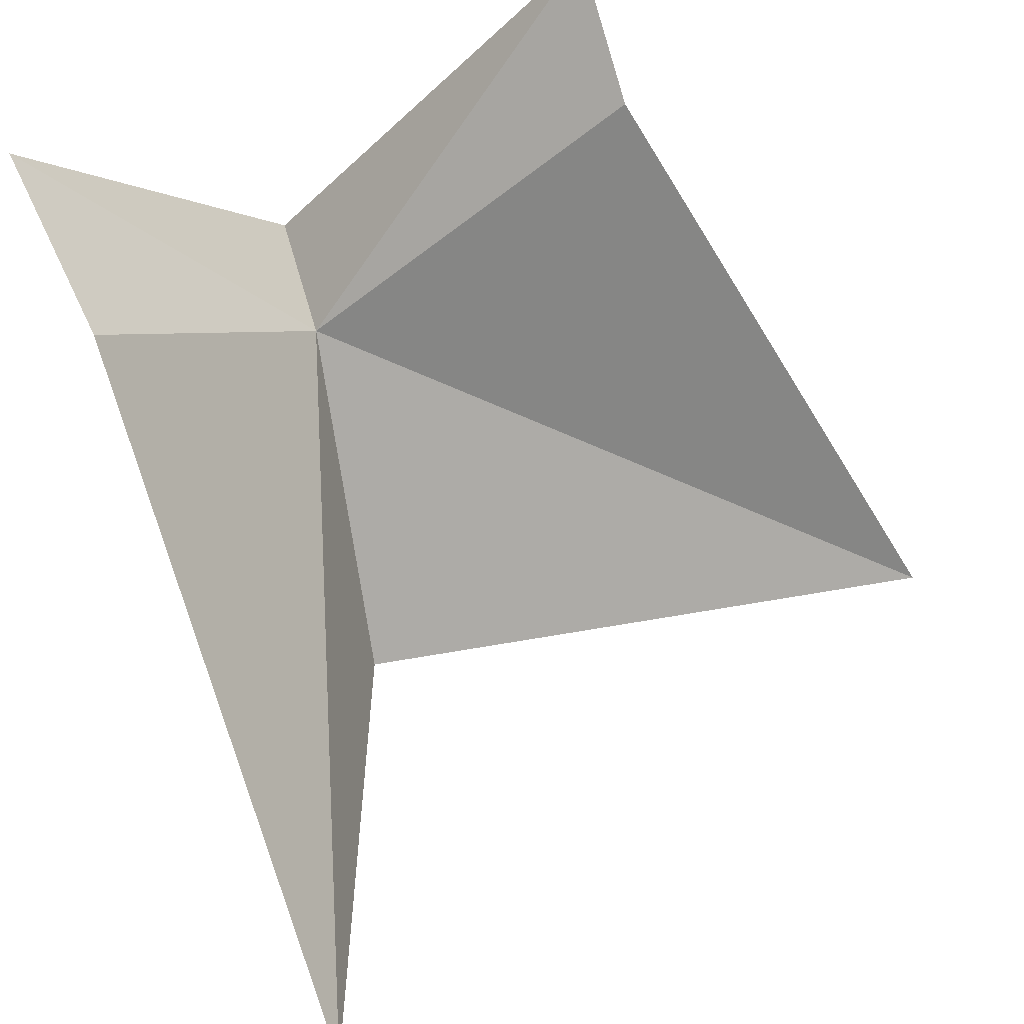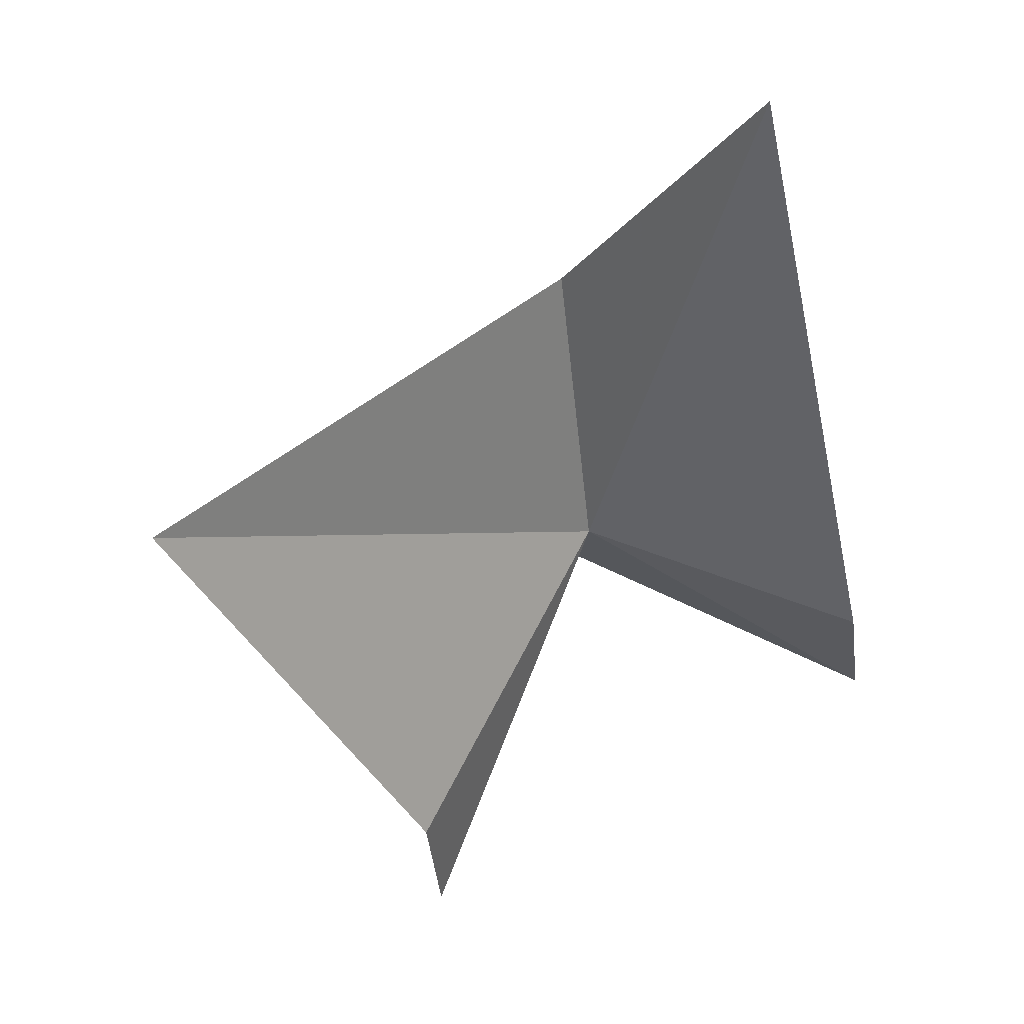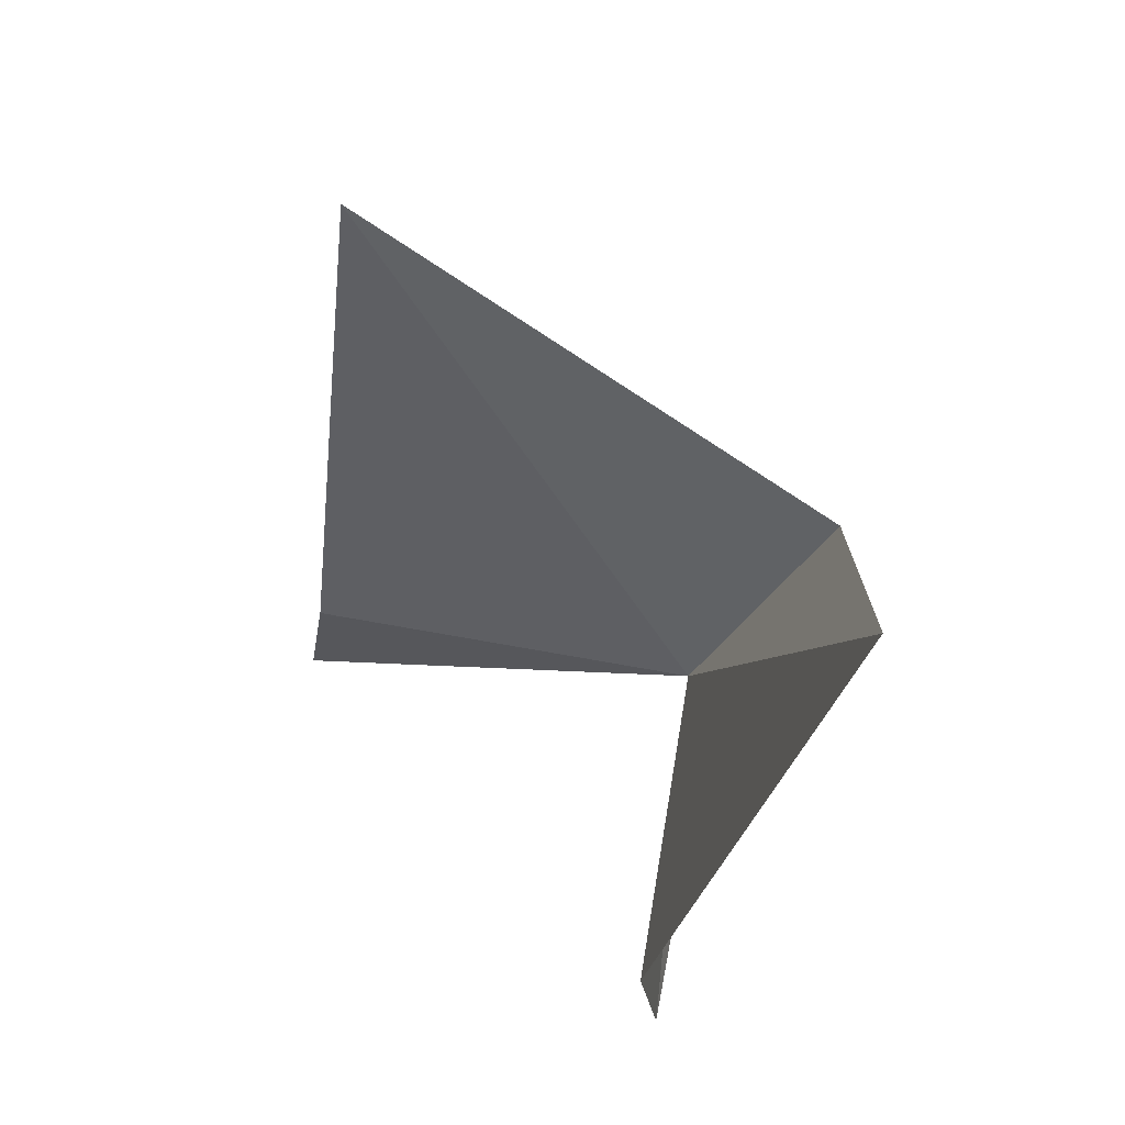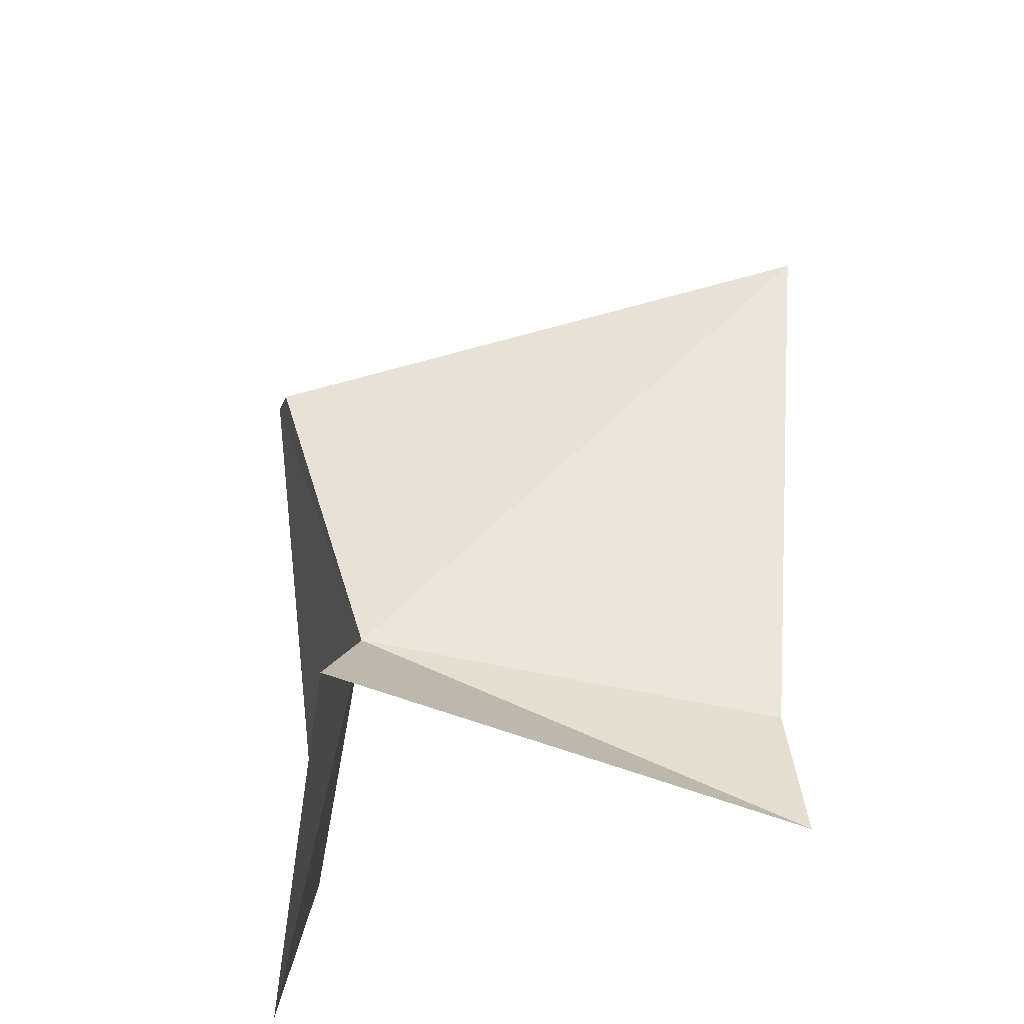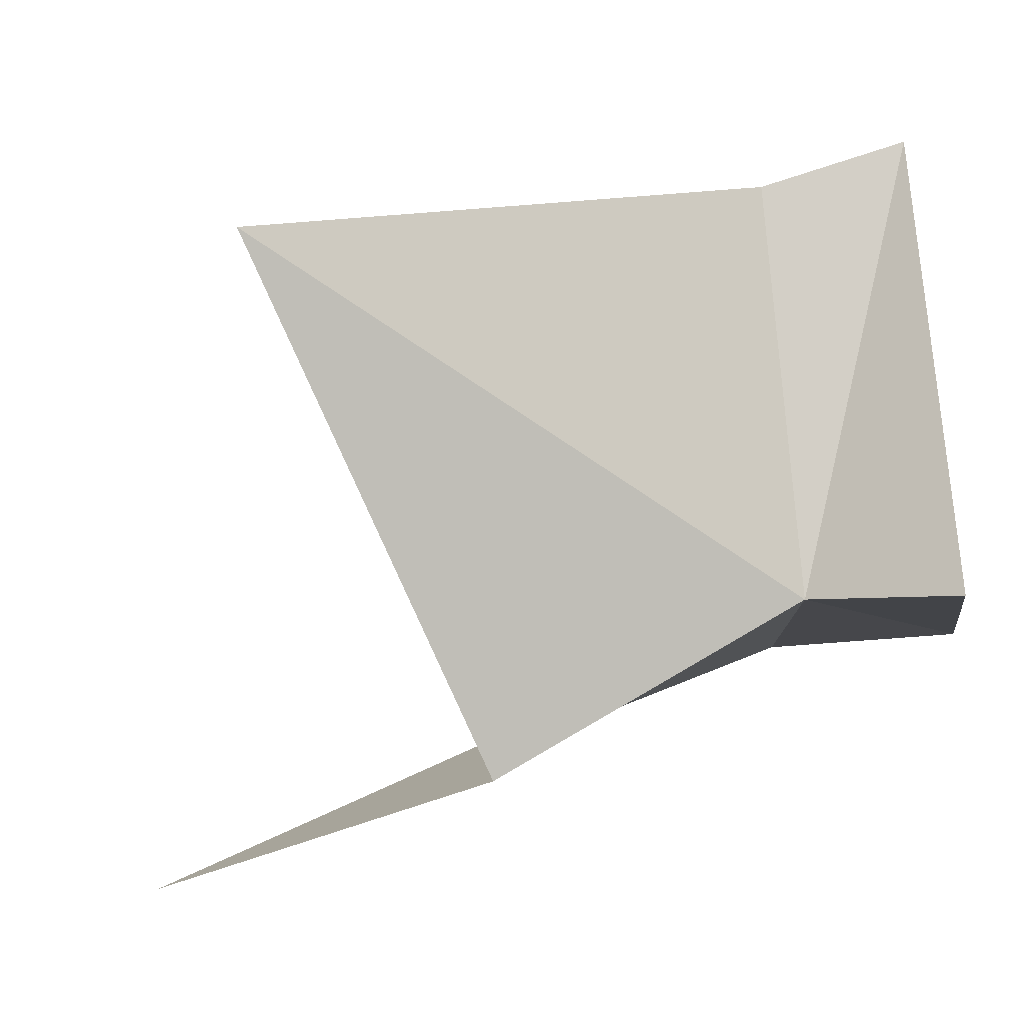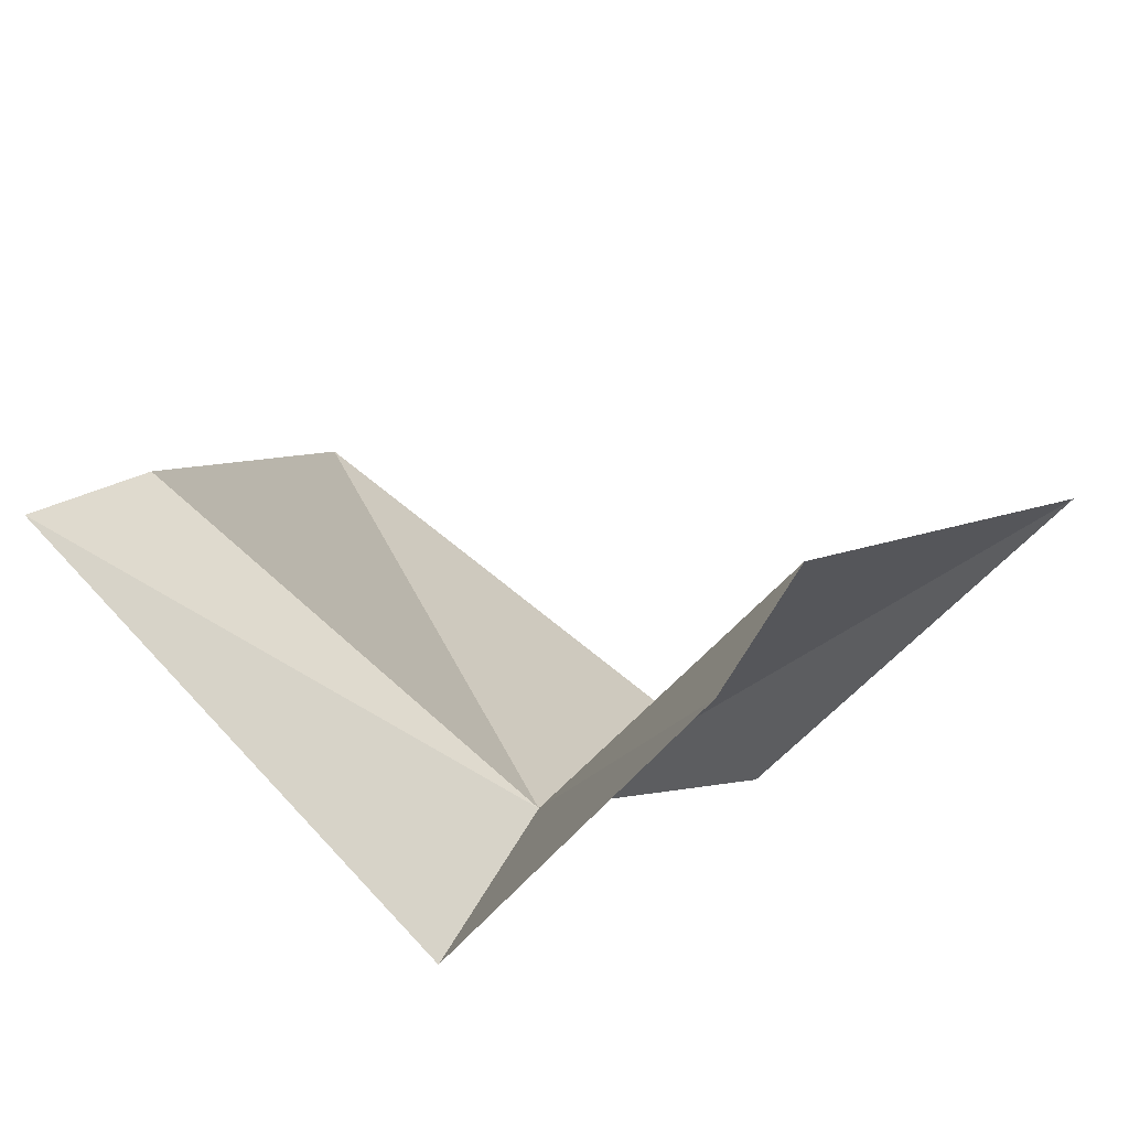
<metadata>
{"format":"obj","ext":"obj","renderer":"f3d","projection":"perspective","resolution":1024,"background":"white","views":[{"elev":73.7,"azim":-16.2,"up":"+Y"},{"elev":61.5,"azim":152.8,"up":"+Z"},{"elev":75.0,"azim":-133.3,"up":"+Z"},{"elev":-63.0,"azim":27.1,"up":"+Z"},{"elev":-63.1,"azim":104.5,"up":"+Y"},{"elev":30.0,"azim":-148.5,"up":"+Y"}]}
</metadata>
<code>
v -0.3306 -7.862 13.94
v -0.8796 -10.28 19.18
v -3.076 -7.862 25.63
v -0.3306 -8.829 11.53
v -4.174 -3.509 11.53
v -3.625 -3.509 14.75
v 7.905 -7.862 20.79
v 5.16 -3.509 10.72
v 5.16 -3.993 13.14
f 1 2 3
f 1 5 4
f 1 3 6
f 1 6 5
f 1 7 2
f 1 4 8
f 1 9 7
f 1 8 9

</code>
